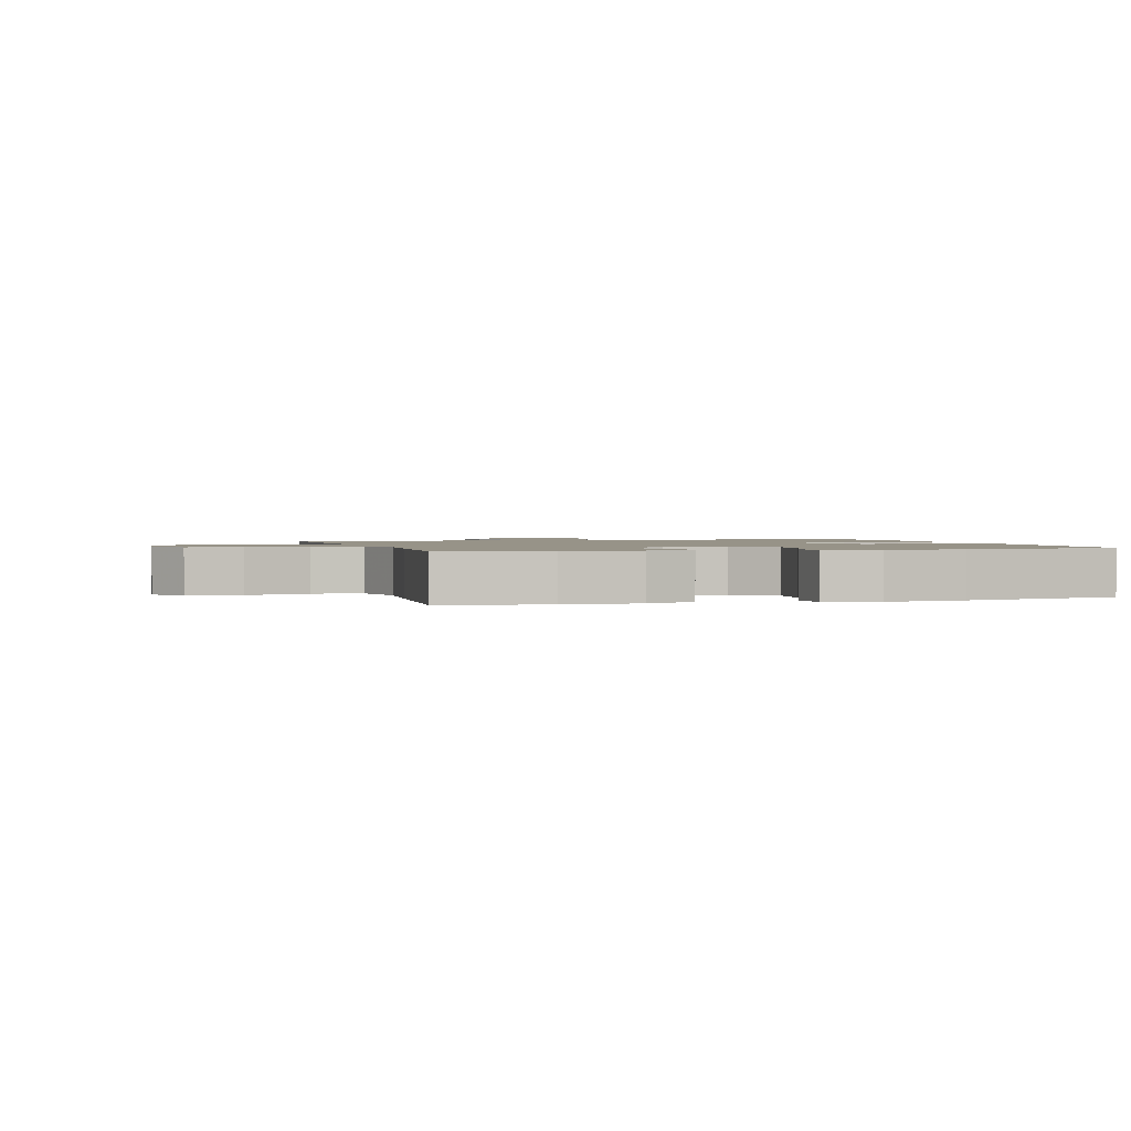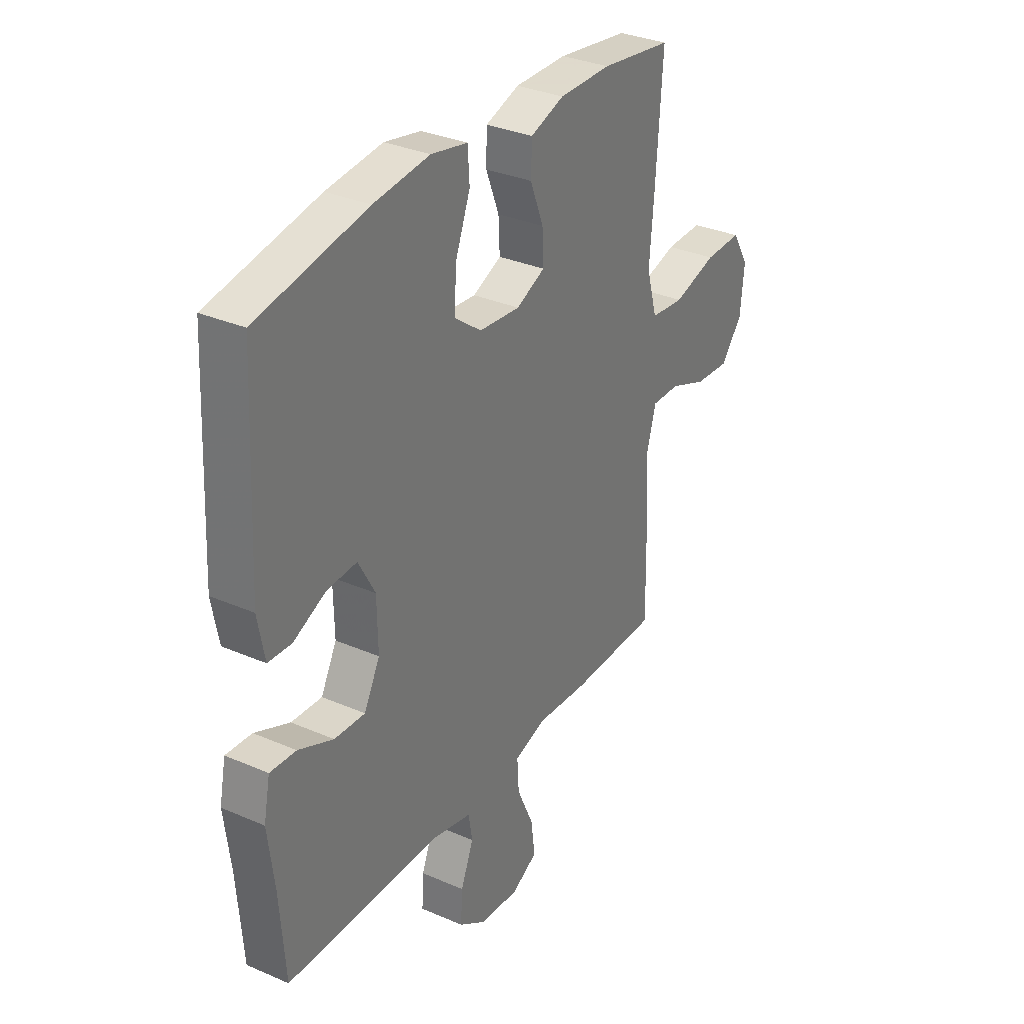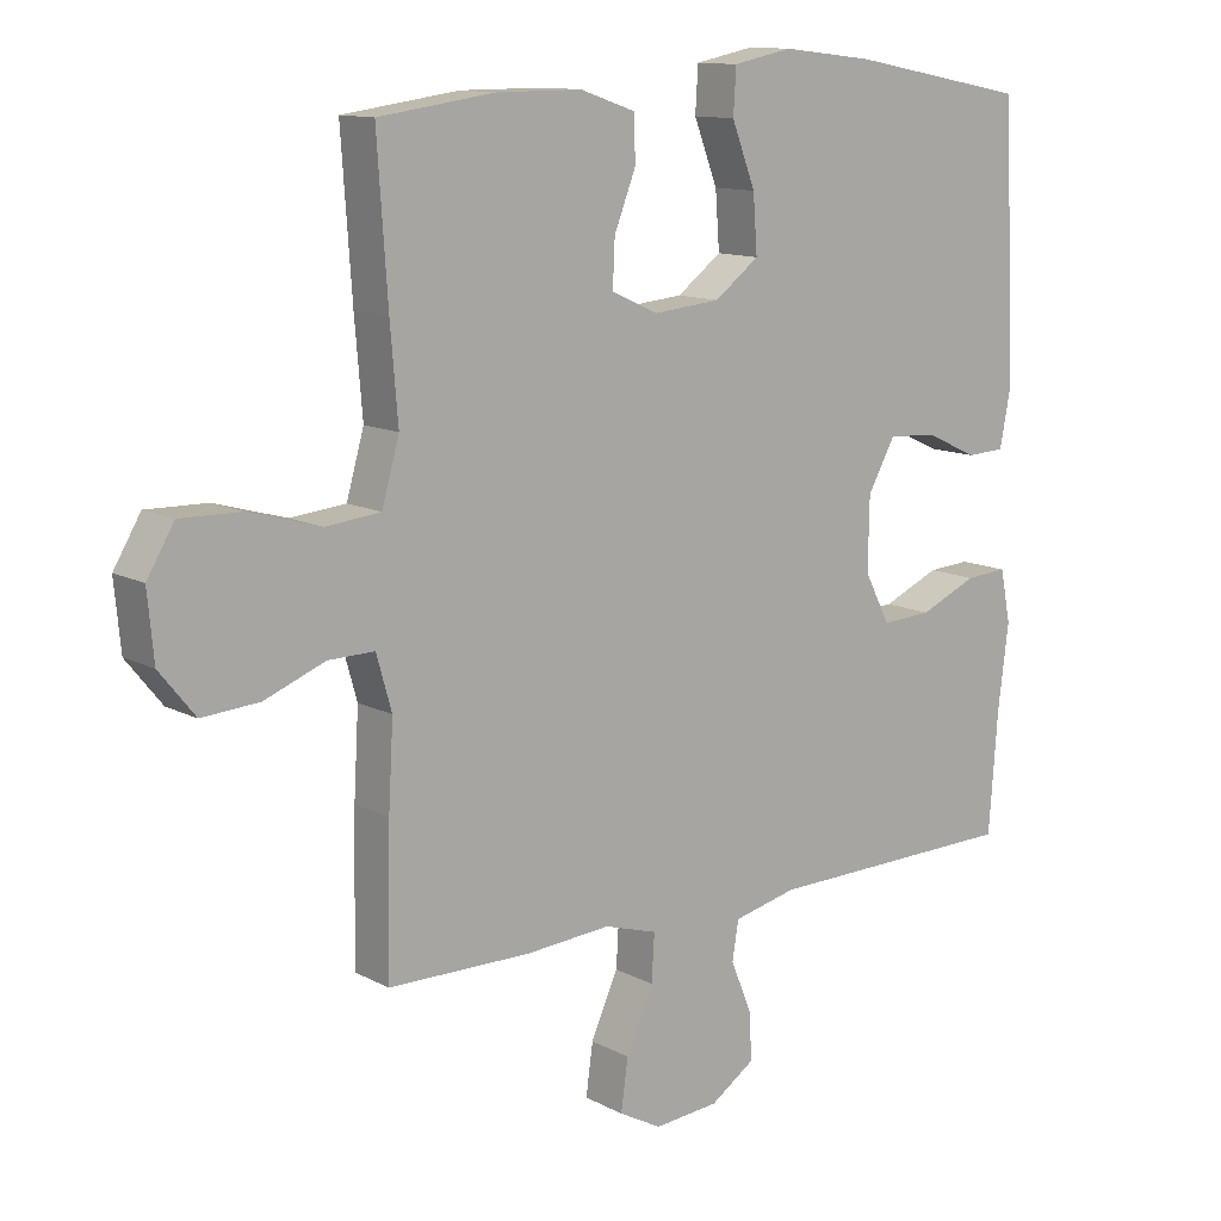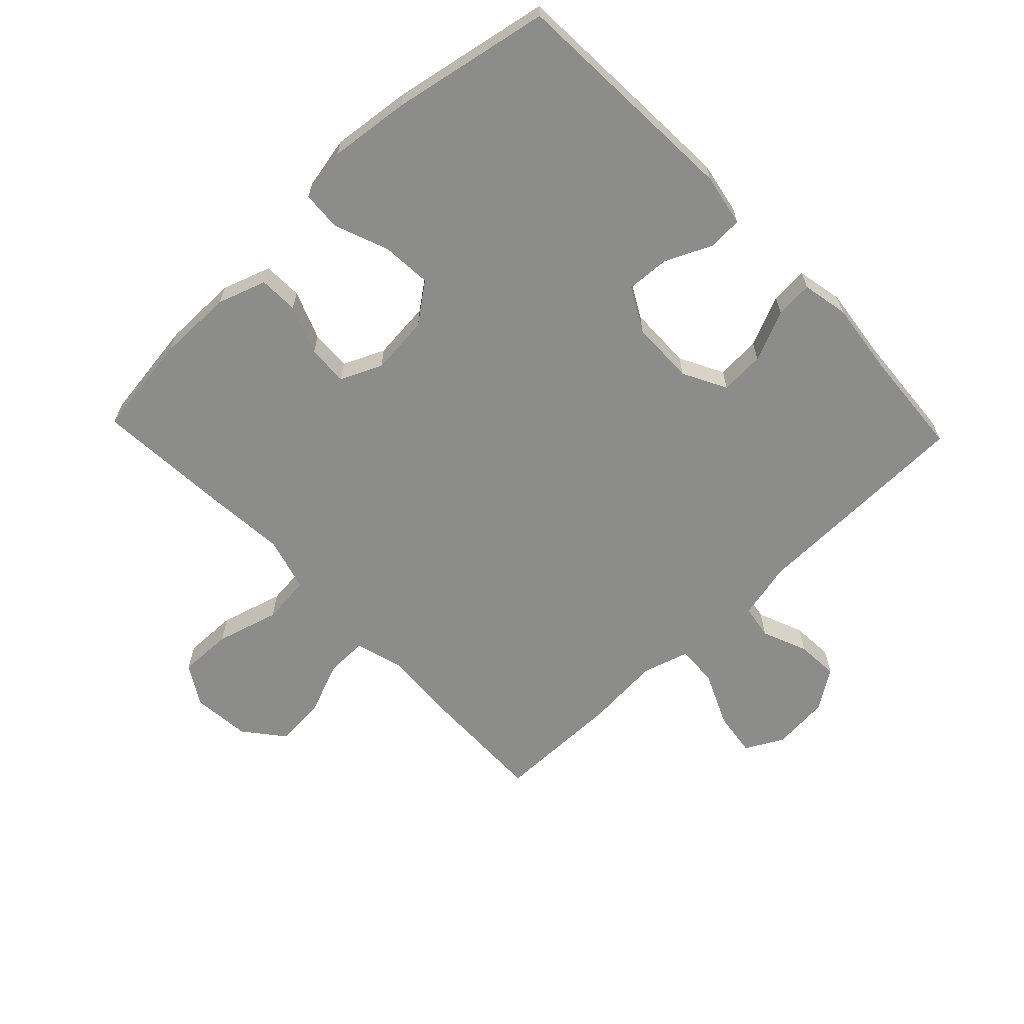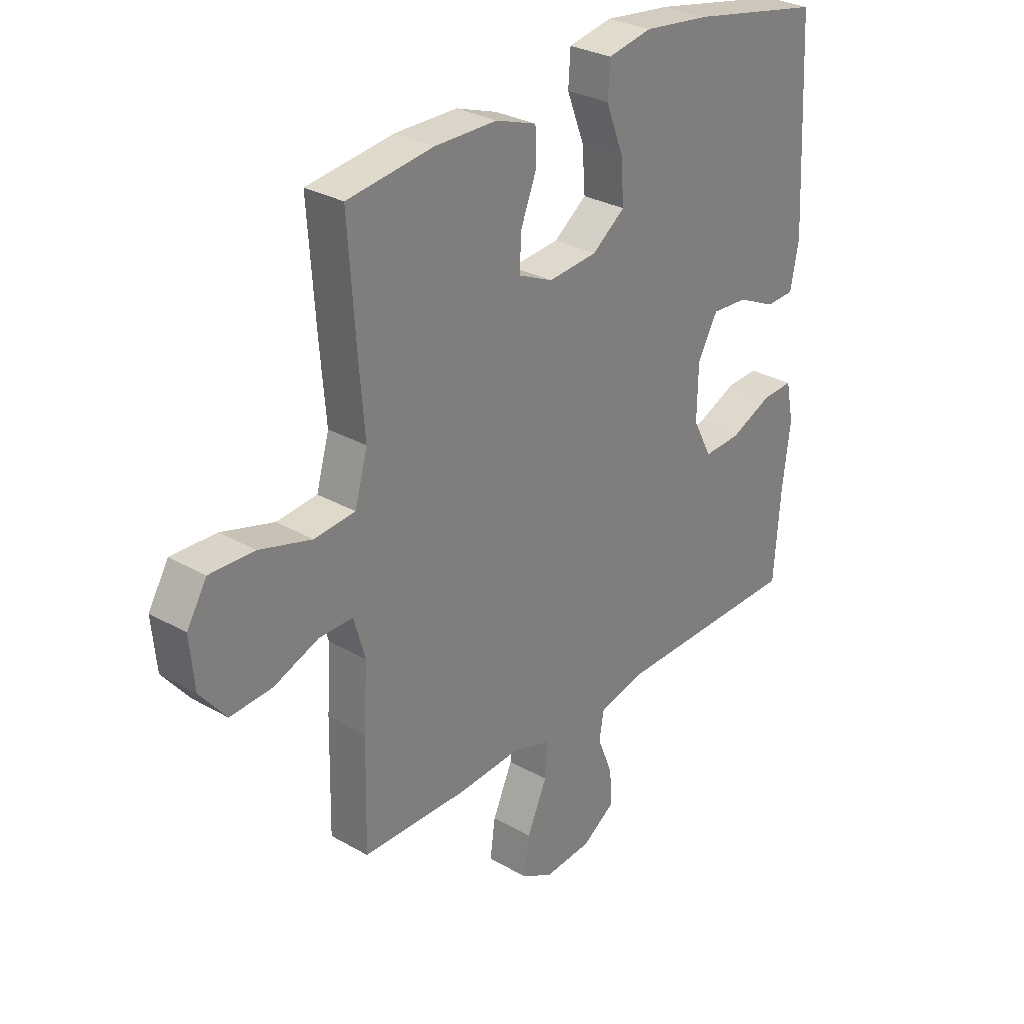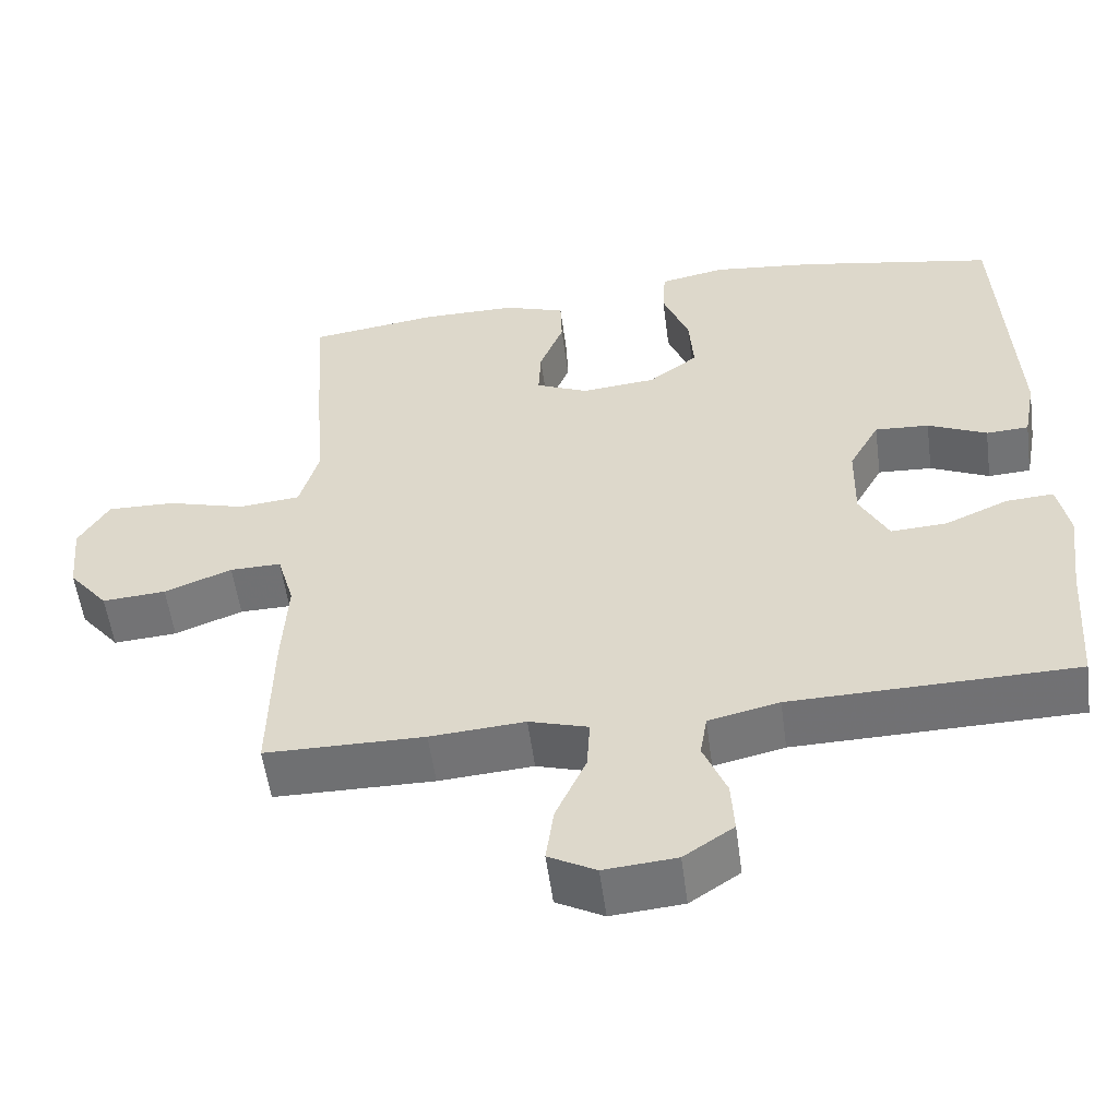
<metadata>
{"format":"obj","ext":"obj","renderer":"f3d","projection":"perspective","resolution":1024,"background":"white","views":[{"elev":1.4,"azim":-16.2,"up":"+Y"},{"elev":32.4,"azim":121.2,"up":"+Z"},{"elev":12.1,"azim":-39.2,"up":"+Z"},{"elev":-64.1,"azim":43.7,"up":"+Y"},{"elev":29.3,"azim":-49.7,"up":"+Z"},{"elev":-55.1,"azim":7.6,"up":"+Z"}]}
</metadata>
<code>
v -0.5 0.07 0.5
v -0.333 0.07 0.523
v -0.211 0.07 0.523
v -0.132 0.07 0.496
v -0.13 0.07 0.432
v -0.161 0.07 0.353
v -0.164 0.07 0.287
v -0.097 0.07 0.257
v -0.001 0.07 0.266
v 0.063 0.07 0.314
v 0.057 0.07 0.395
v 0.023 0.07 0.483
v 0.027 0.07 0.547
v 0.112 0.07 0.564
v 0.243 0.07 0.549
v 0.5 0.07 0.5
v 0.519 0.07 0.118
v 0.503 0.07 0.033
v 0.448 0.07 0.03
v 0.372 0.07 0.065
v 0.302 0.07 0.069
v 0.263 0.07 -0.002
v 0.261 0.07 -0.105
v 0.298 0.07 -0.176
v 0.37 0.07 -0.172
v 0.452 0.07 -0.136
v 0.513 0.07 -0.132
v 0.528 0.07 -0.207
v 0.513 0.07 -0.326
v 0.5 0.07 -0.5
v 0.134 0.07 -0.507
v 0.043 0.07 -0.528
v 0.034 0.07 -0.583
v 0.064 0.07 -0.657
v 0.068 0.07 -0.725
v 0.004 0.07 -0.768
v -0.089 0.07 -0.776
v -0.15 0.07 -0.743
v -0.14 0.07 -0.67
v -0.101 0.07 -0.583
v -0.097 0.07 -0.516
v -0.173 0.07 -0.493
v -0.295 0.07 -0.502
v -0.5 0.07 -0.5
v -0.496 0.07 -0.295
v -0.489 0.07 -0.174
v -0.511 0.07 -0.097
v -0.577 0.07 -0.098
v -0.664 0.07 -0.132
v -0.746 0.07 -0.138
v -0.797 0.07 -0.075
v -0.806 0.07 0.02
v -0.767 0.07 0.085
v -0.68 0.07 0.083
v -0.578 0.07 0.054
v -0.499 0.07 0.062
v -0.474 0.07 0.15
v -0.485 0.07 0.282
v -0.5 0 0.5
v -0.333 0 0.523
v -0.211 0 0.523
v -0.132 0 0.496
v -0.13 0 0.432
v -0.161 0 0.353
v -0.164 0 0.287
v -0.097 0 0.257
v -0.001 0 0.266
v 0.063 0 0.314
v 0.057 0 0.395
v 0.023 0 0.483
v 0.027 0 0.547
v 0.112 0 0.564
v 0.243 0 0.549
v 0.5 0 0.5
v 0.519 0 0.118
v 0.503 0 0.033
v 0.448 0 0.03
v 0.372 0 0.065
v 0.302 0 0.069
v 0.263 0 -0.002
v 0.261 0 -0.105
v 0.298 0 -0.176
v 0.37 0 -0.172
v 0.452 0 -0.136
v 0.513 0 -0.132
v 0.528 0 -0.207
v 0.513 0 -0.326
v 0.5 0 -0.5
v 0.134 0 -0.507
v 0.043 0 -0.528
v 0.034 0 -0.583
v 0.064 0 -0.657
v 0.068 0 -0.725
v 0.004 0 -0.768
v -0.089 0 -0.776
v -0.15 0 -0.743
v -0.14 0 -0.67
v -0.101 0 -0.583
v -0.097 0 -0.516
v -0.173 0 -0.493
v -0.295 0 -0.502
v -0.5 0 -0.5
v -0.496 0 -0.295
v -0.489 0 -0.174
v -0.511 0 -0.097
v -0.577 0 -0.098
v -0.664 0 -0.132
v -0.746 0 -0.138
v -0.797 0 -0.075
v -0.806 0 0.02
v -0.767 0 0.085
v -0.68 0 0.083
v -0.578 0 0.054
v -0.499 0 0.062
v -0.474 0 0.15
v -0.485 0 0.282
f 4 5 6
f 3 4 6
f 2 3 6
f 1 2 6
f 58 1 6
f 57 58 6
f 56 57 6 7
f 53 54 55
f 52 53 55
f 51 52 55
f 50 51 55
f 49 50 55
f 48 49 55
f 47 48 55 56
f 56 7 8
f 47 56 8
f 46 47 8
f 46 8 9
f 45 46 9
f 44 45 9
f 43 44 9
f 42 43 9
f 38 39 40
f 37 38 40
f 36 37 40
f 35 36 40
f 34 35 40
f 33 34 40
f 32 33 40 41
f 42 9 10
f 41 42 10
f 32 41 10
f 31 32 10
f 27 28 29
f 26 27 29
f 25 26 29
f 29 30 31
f 25 29 31
f 24 25 31
f 18 19 20
f 17 18 20
f 16 17 20
f 15 16 20
f 14 15 20
f 13 14 20
f 12 13 20
f 11 12 20
f 11 20 21
f 10 11 21 22
f 23 24 31
f 10 22 23 31
f 64 63 62
f 64 62 61
f 64 61 60
f 64 60 59
f 64 59 116
f 64 116 115
f 65 64 115 114
f 113 112 111
f 113 111 110
f 113 110 109
f 113 109 108
f 113 108 107
f 113 107 106
f 114 113 106 105
f 66 65 114
f 66 114 105
f 66 105 104
f 67 66 104
f 67 104 103
f 67 103 102
f 67 102 101
f 67 101 100
f 98 97 96
f 98 96 95
f 98 95 94
f 98 94 93
f 98 93 92
f 98 92 91
f 99 98 91 90
f 68 67 100
f 68 100 99
f 68 99 90
f 68 90 89
f 87 86 85
f 87 85 84
f 87 84 83
f 89 88 87
f 89 87 83
f 89 83 82
f 78 77 76
f 78 76 75
f 78 75 74
f 78 74 73
f 78 73 72
f 78 72 71
f 78 71 70
f 78 70 69
f 79 78 69
f 80 79 69 68
f 89 82 81
f 89 81 80 68
f 1 59 60 2
f 2 60 61 3
f 3 61 62 4
f 4 62 63 5
f 5 63 64 6
f 6 64 65 7
f 7 65 66 8
f 8 66 67 9
f 9 67 68 10
f 10 68 69 11
f 11 69 70 12
f 12 70 71 13
f 13 71 72 14
f 14 72 73 15
f 15 73 74 16
f 16 74 75 17
f 17 75 76 18
f 18 76 77 19
f 19 77 78 20
f 20 78 79 21
f 21 79 80 22
f 22 80 81 23
f 23 81 82 24
f 24 82 83 25
f 25 83 84 26
f 26 84 85 27
f 27 85 86 28
f 28 86 87 29
f 29 87 88 30
f 30 88 89 31
f 31 89 90 32
f 32 90 91 33
f 33 91 92 34
f 34 92 93 35
f 35 93 94 36
f 36 94 95 37
f 37 95 96 38
f 38 96 97 39
f 39 97 98 40
f 40 98 99 41
f 41 99 100 42
f 42 100 101 43
f 43 101 102 44
f 44 102 103 45
f 45 103 104 46
f 46 104 105 47
f 47 105 106 48
f 48 106 107 49
f 49 107 108 50
f 50 108 109 51
f 51 109 110 52
f 52 110 111 53
f 53 111 112 54
f 54 112 113 55
f 55 113 114 56
f 56 114 115 57
f 57 115 116 58
f 58 116 59 1

</code>
